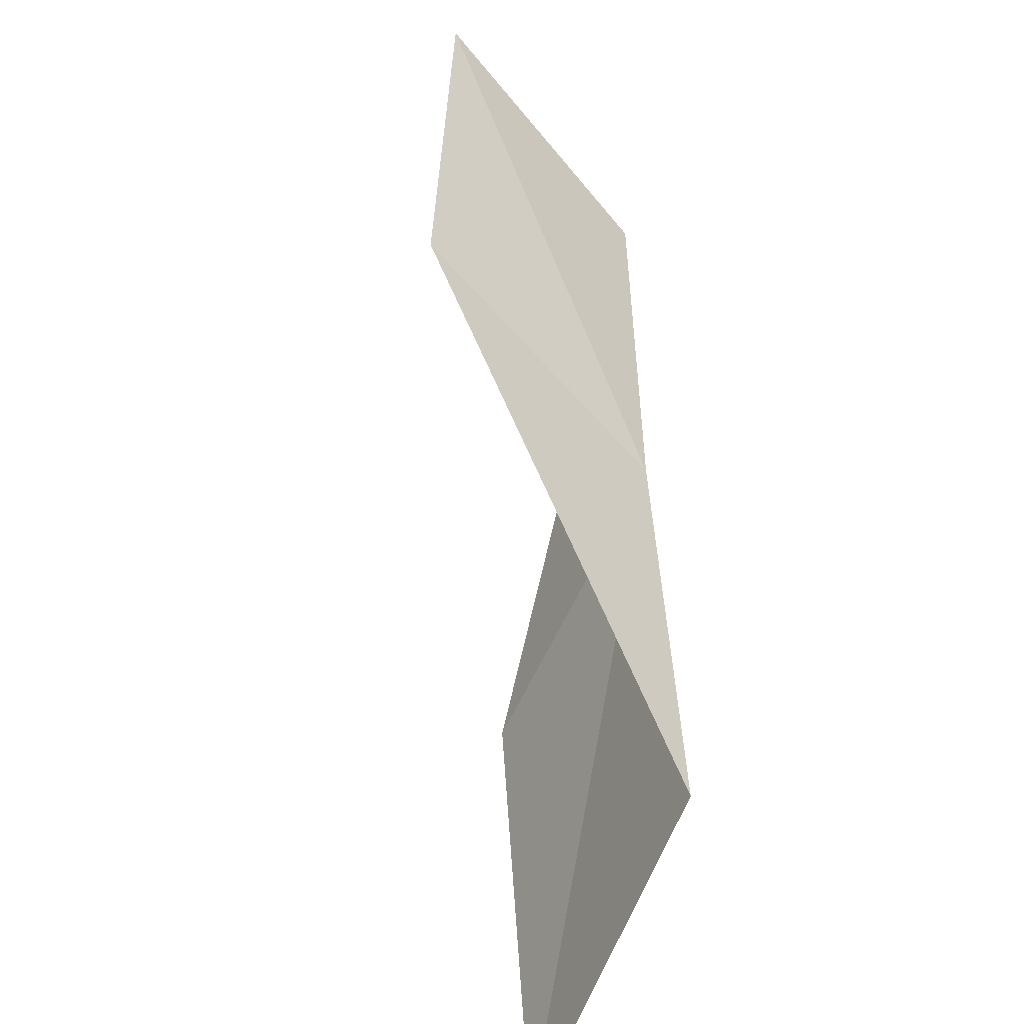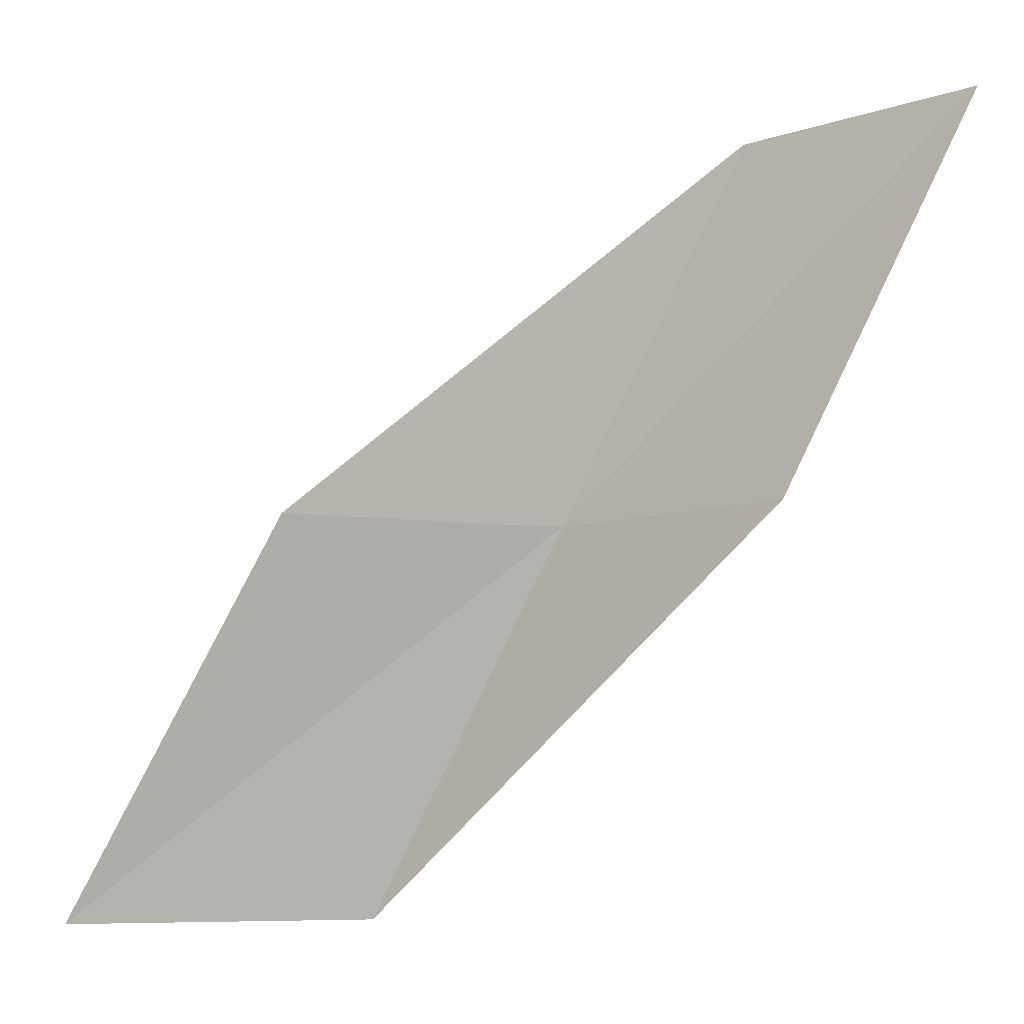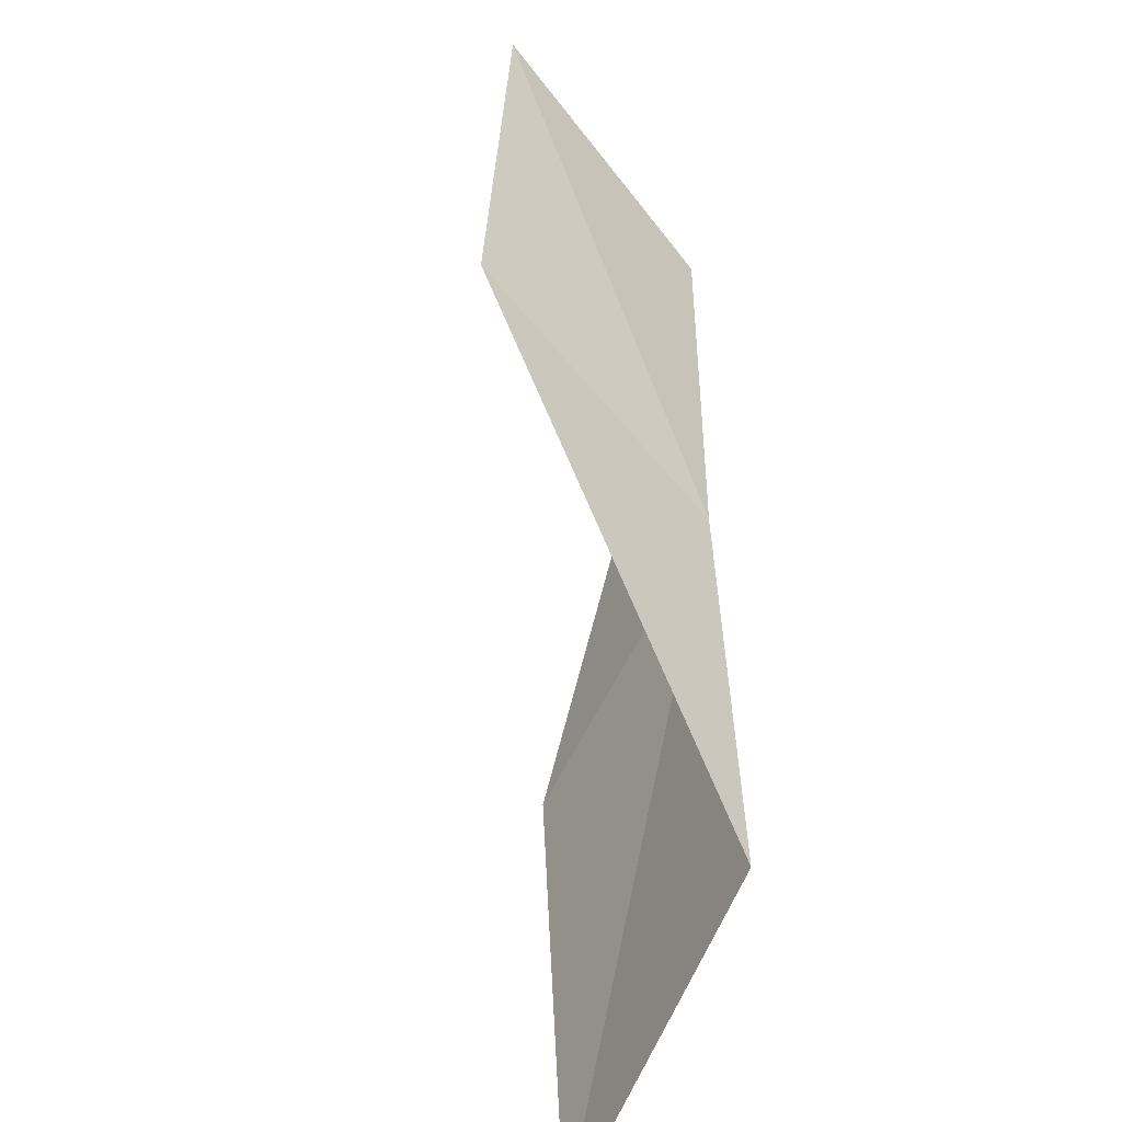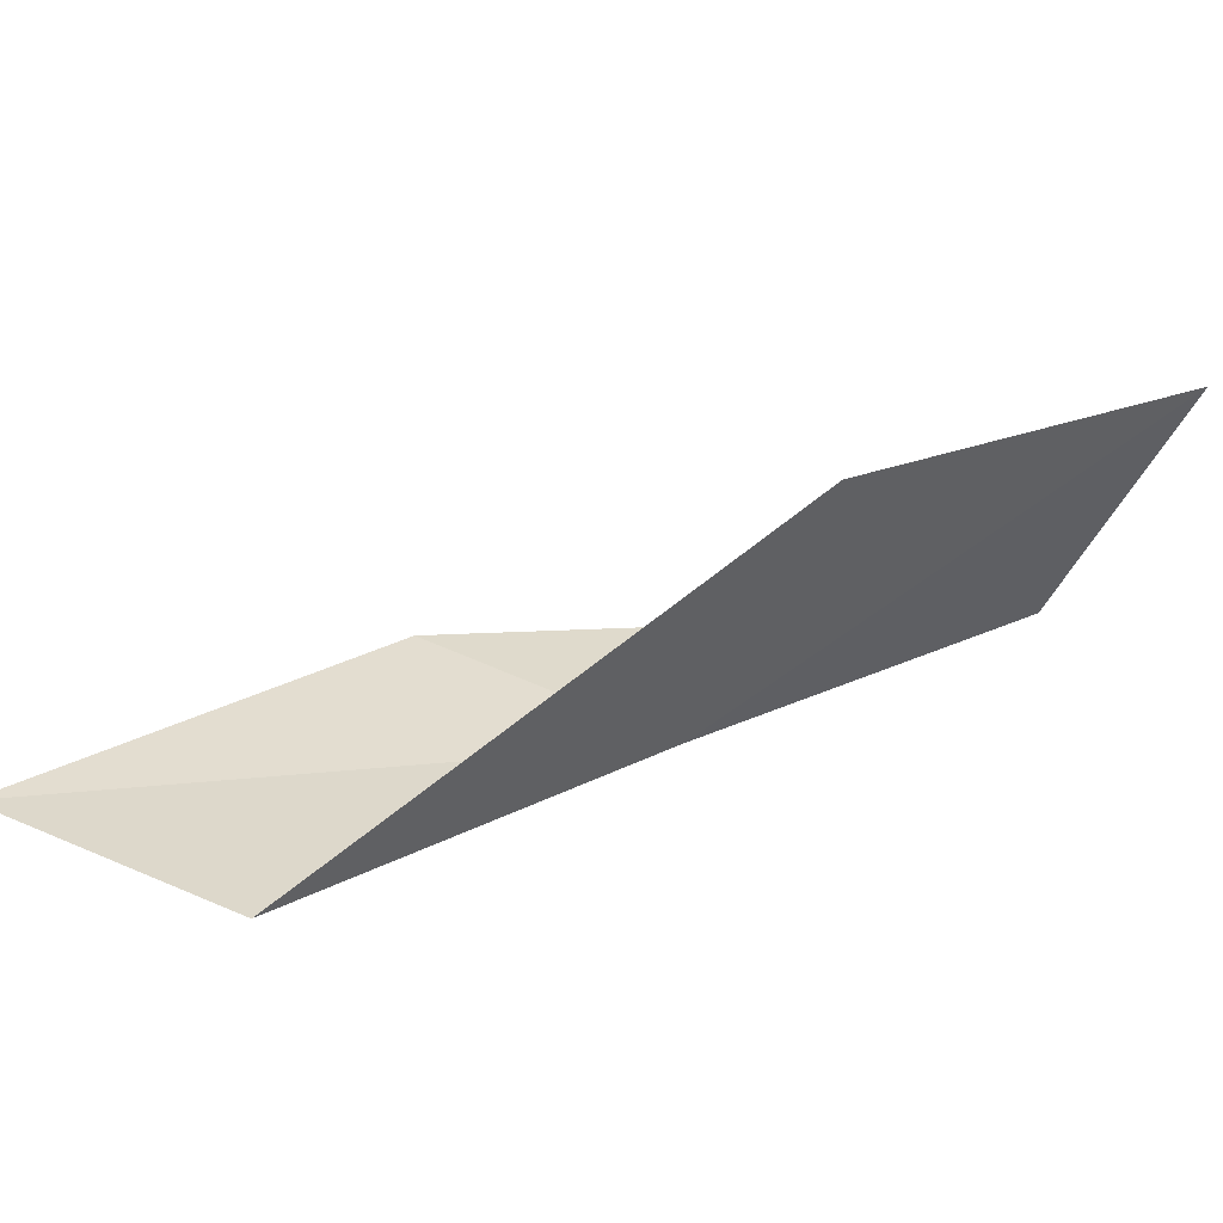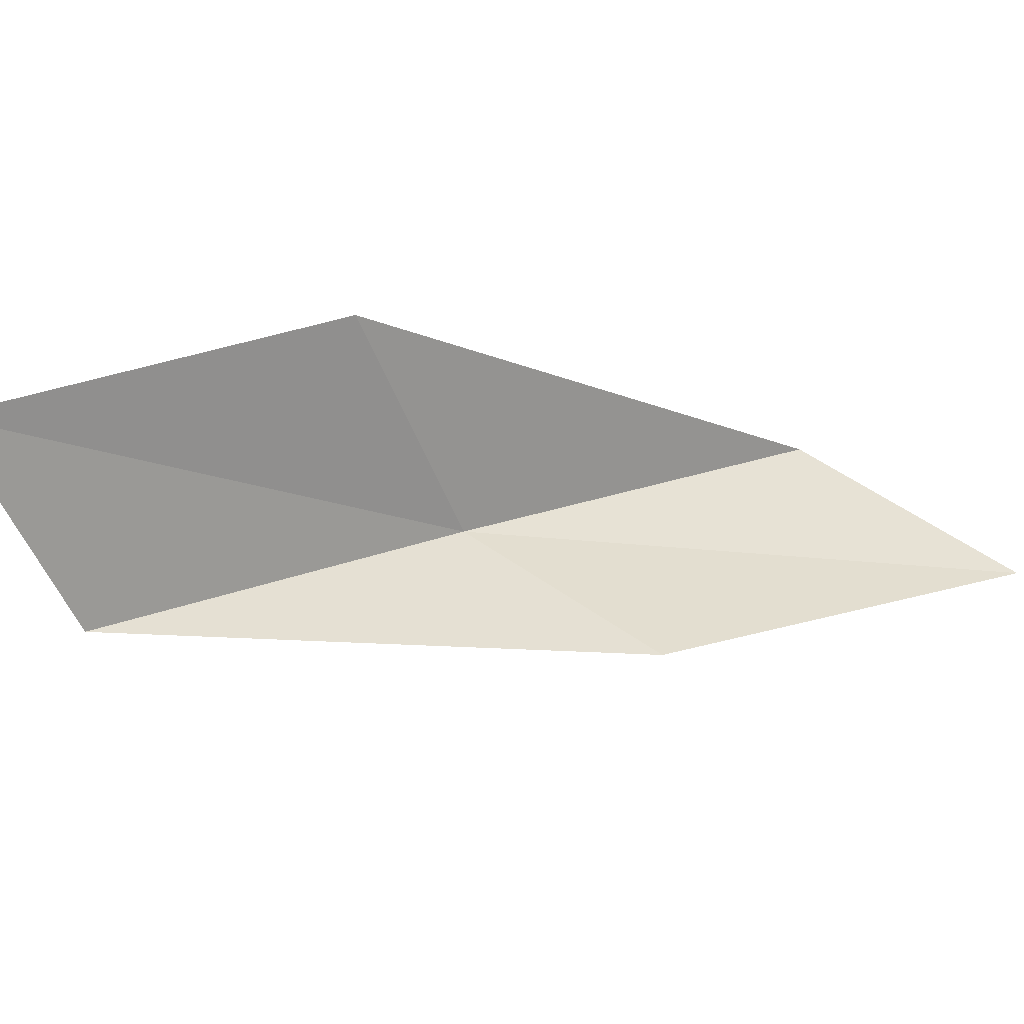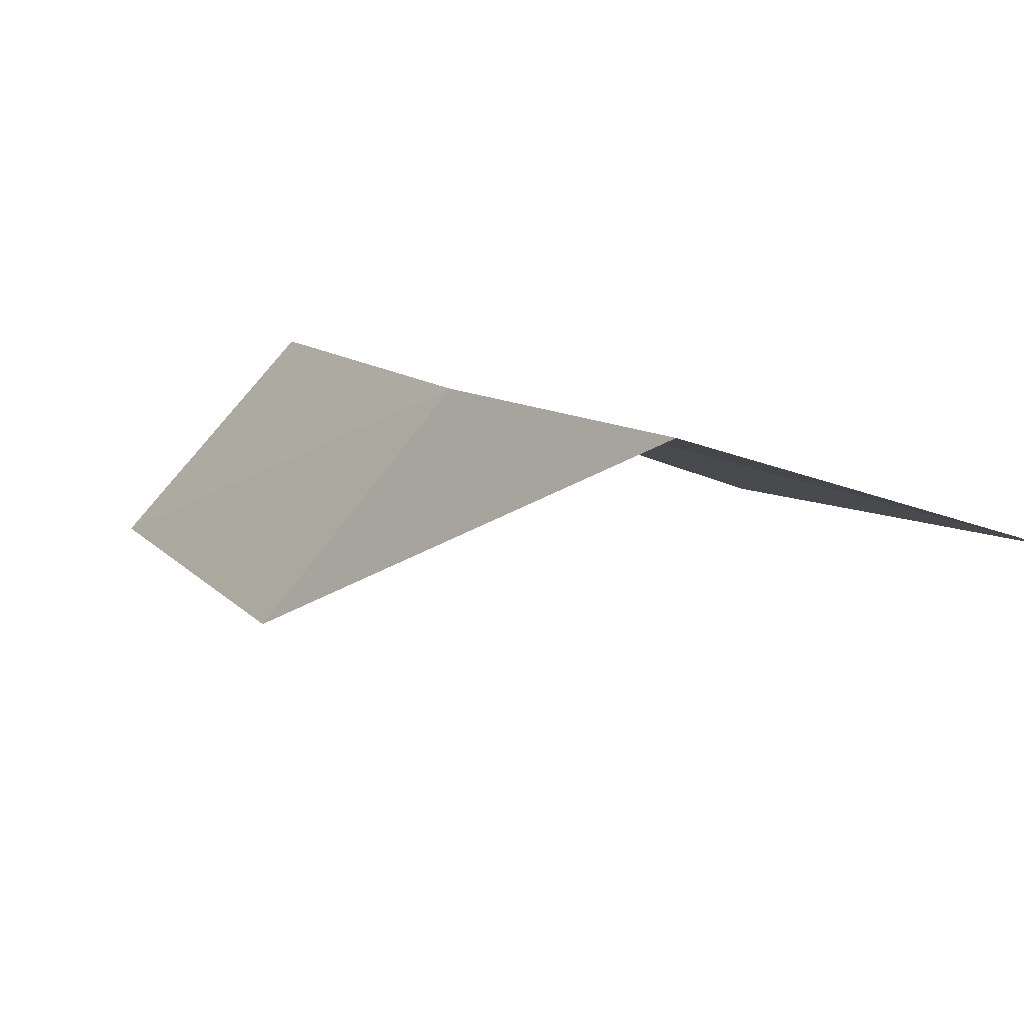
<metadata>
{"format":"obj","ext":"obj","renderer":"f3d","projection":"perspective","resolution":1024,"background":"white","views":[{"elev":-77.8,"azim":-106.1,"up":"+Z"},{"elev":-7.2,"azim":168.4,"up":"+Z"},{"elev":-79.2,"azim":-107.8,"up":"+Z"},{"elev":14.7,"azim":-149.4,"up":"+Y"},{"elev":55.4,"azim":42.8,"up":"+Y"},{"elev":-74.9,"azim":-7.7,"up":"+Z"}]}
</metadata>
<code>
v 29.12 16.91 65.53
v 32.45 17.6 65.53
v 27.06 17.55 70.03
v 25.26 20.28 70.03
v 27.39 19.86 65.53
v 34.68 16.65 61.02
v 31.18 16.11 61.02
f 1 3 2
f 1 5 4
f 1 4 3
f 1 6 7
f 1 2 6
f 1 7 5

</code>
